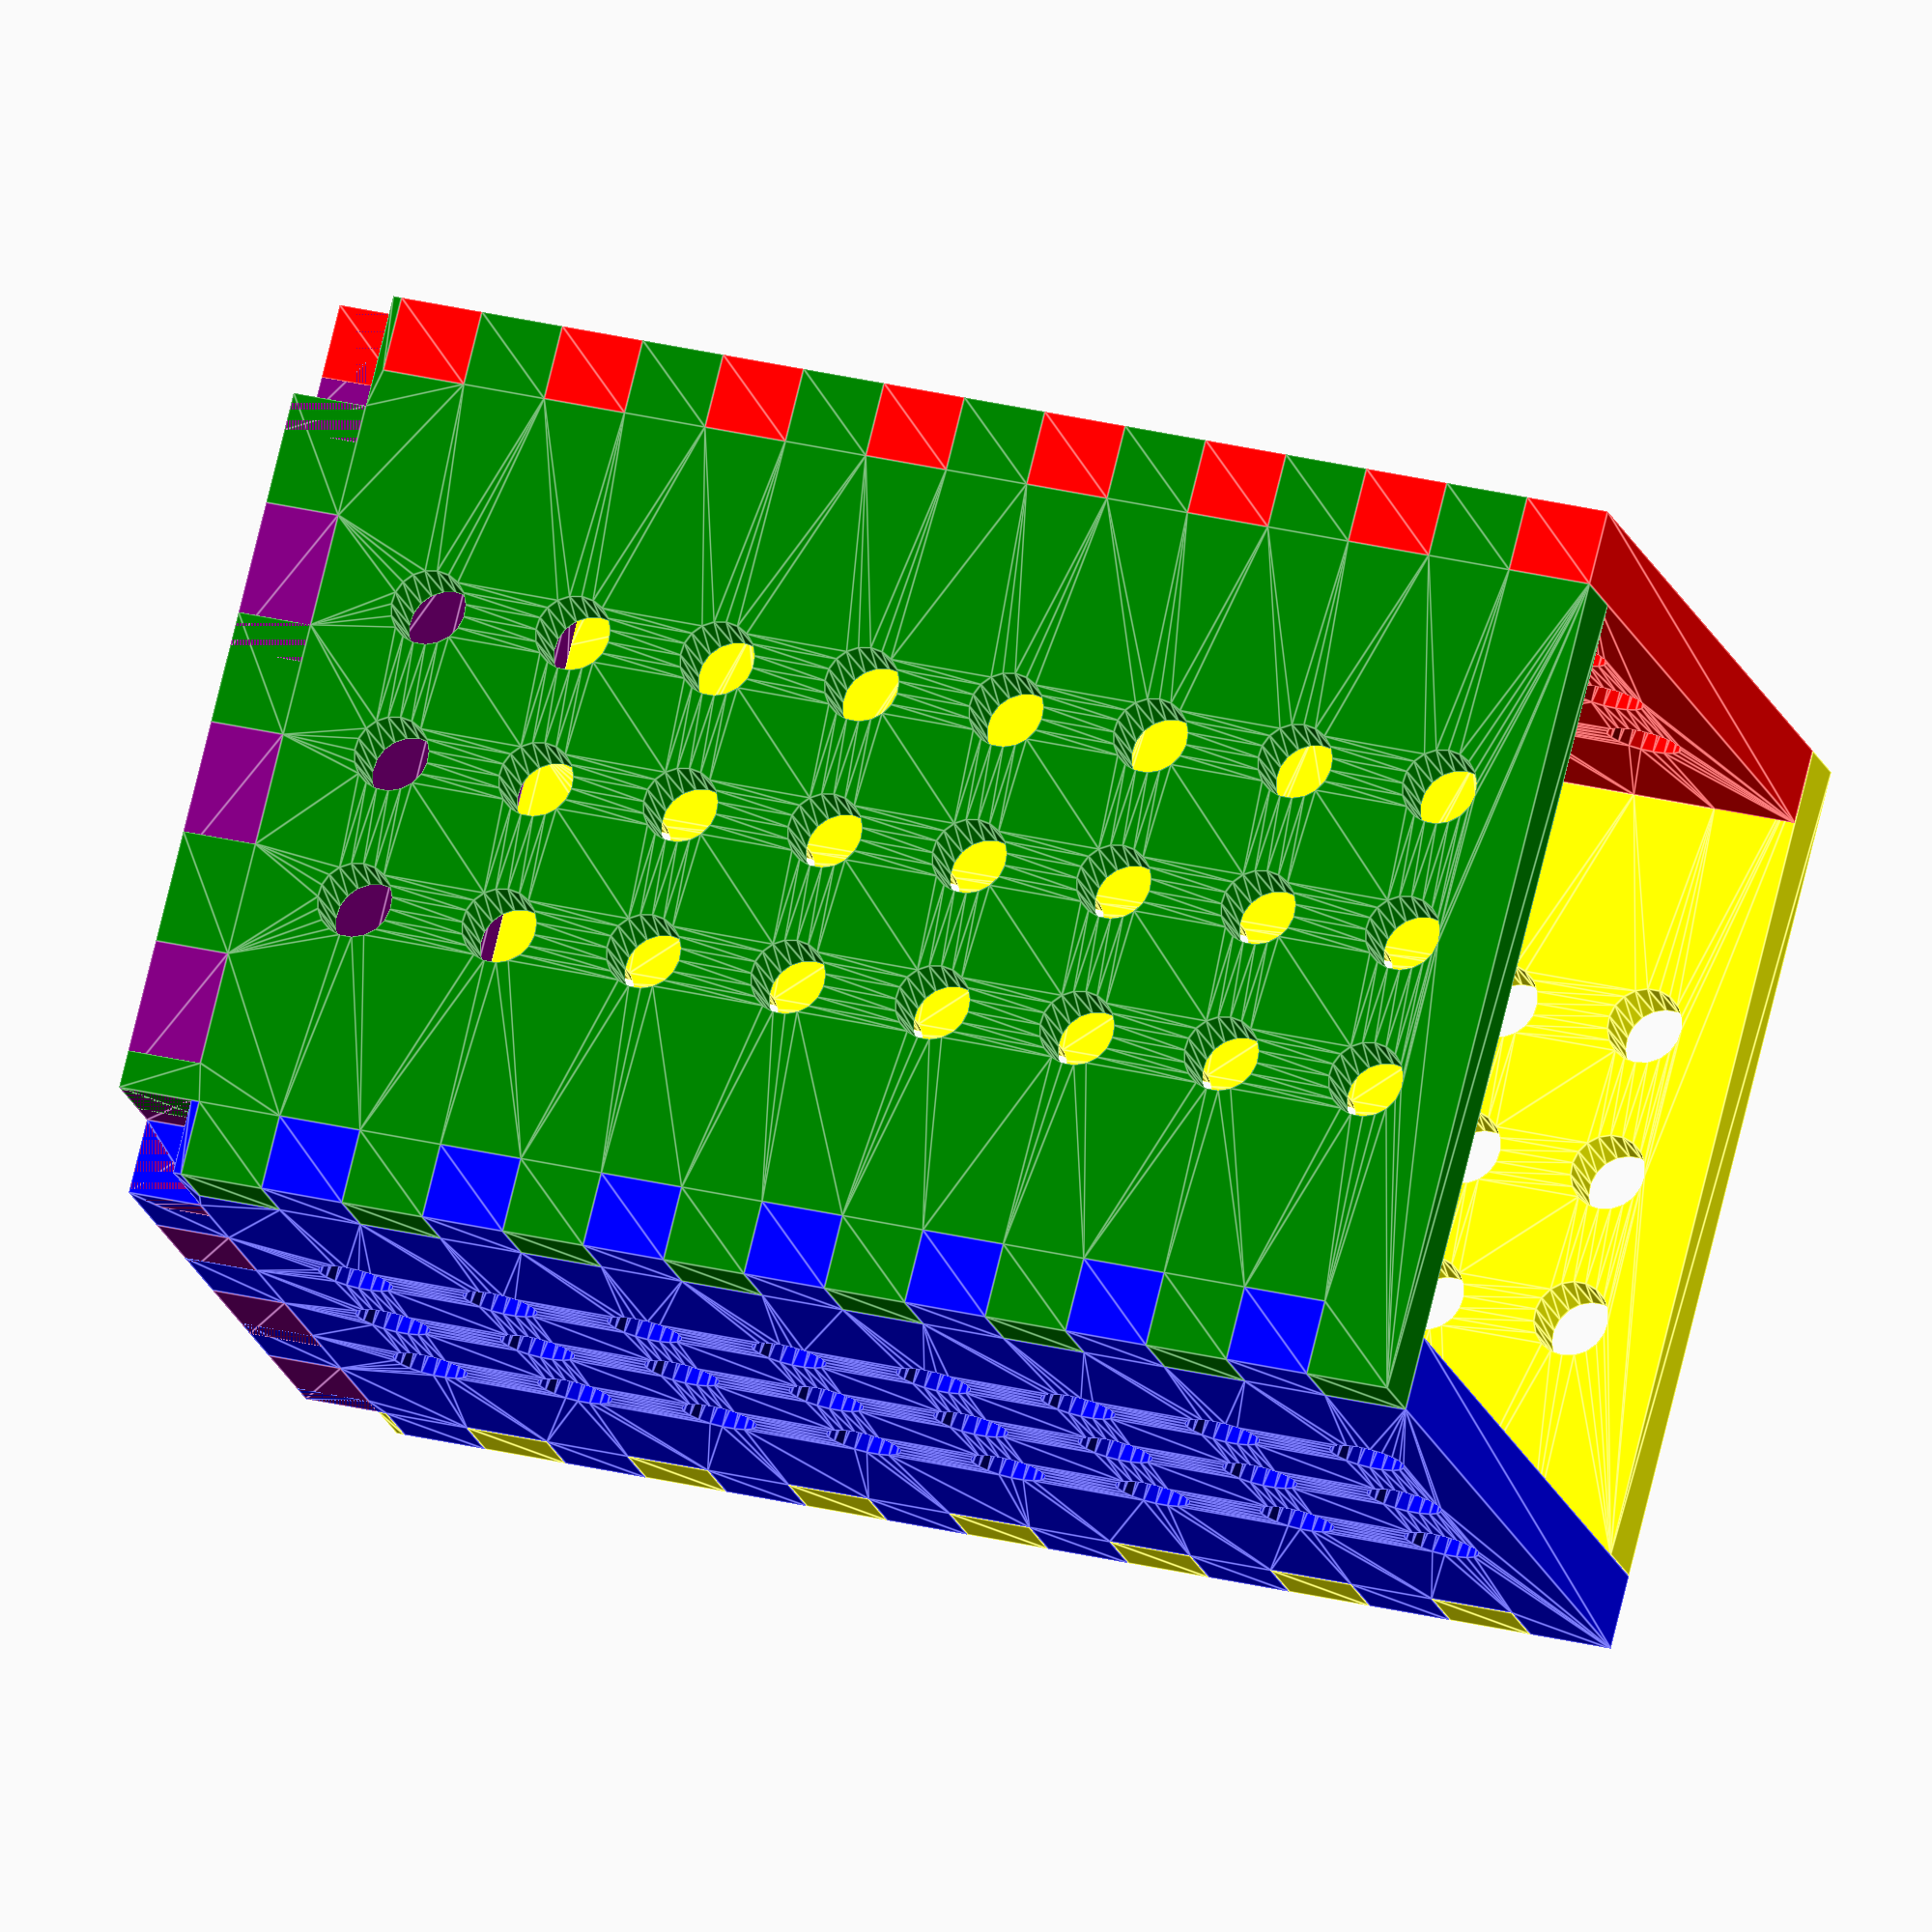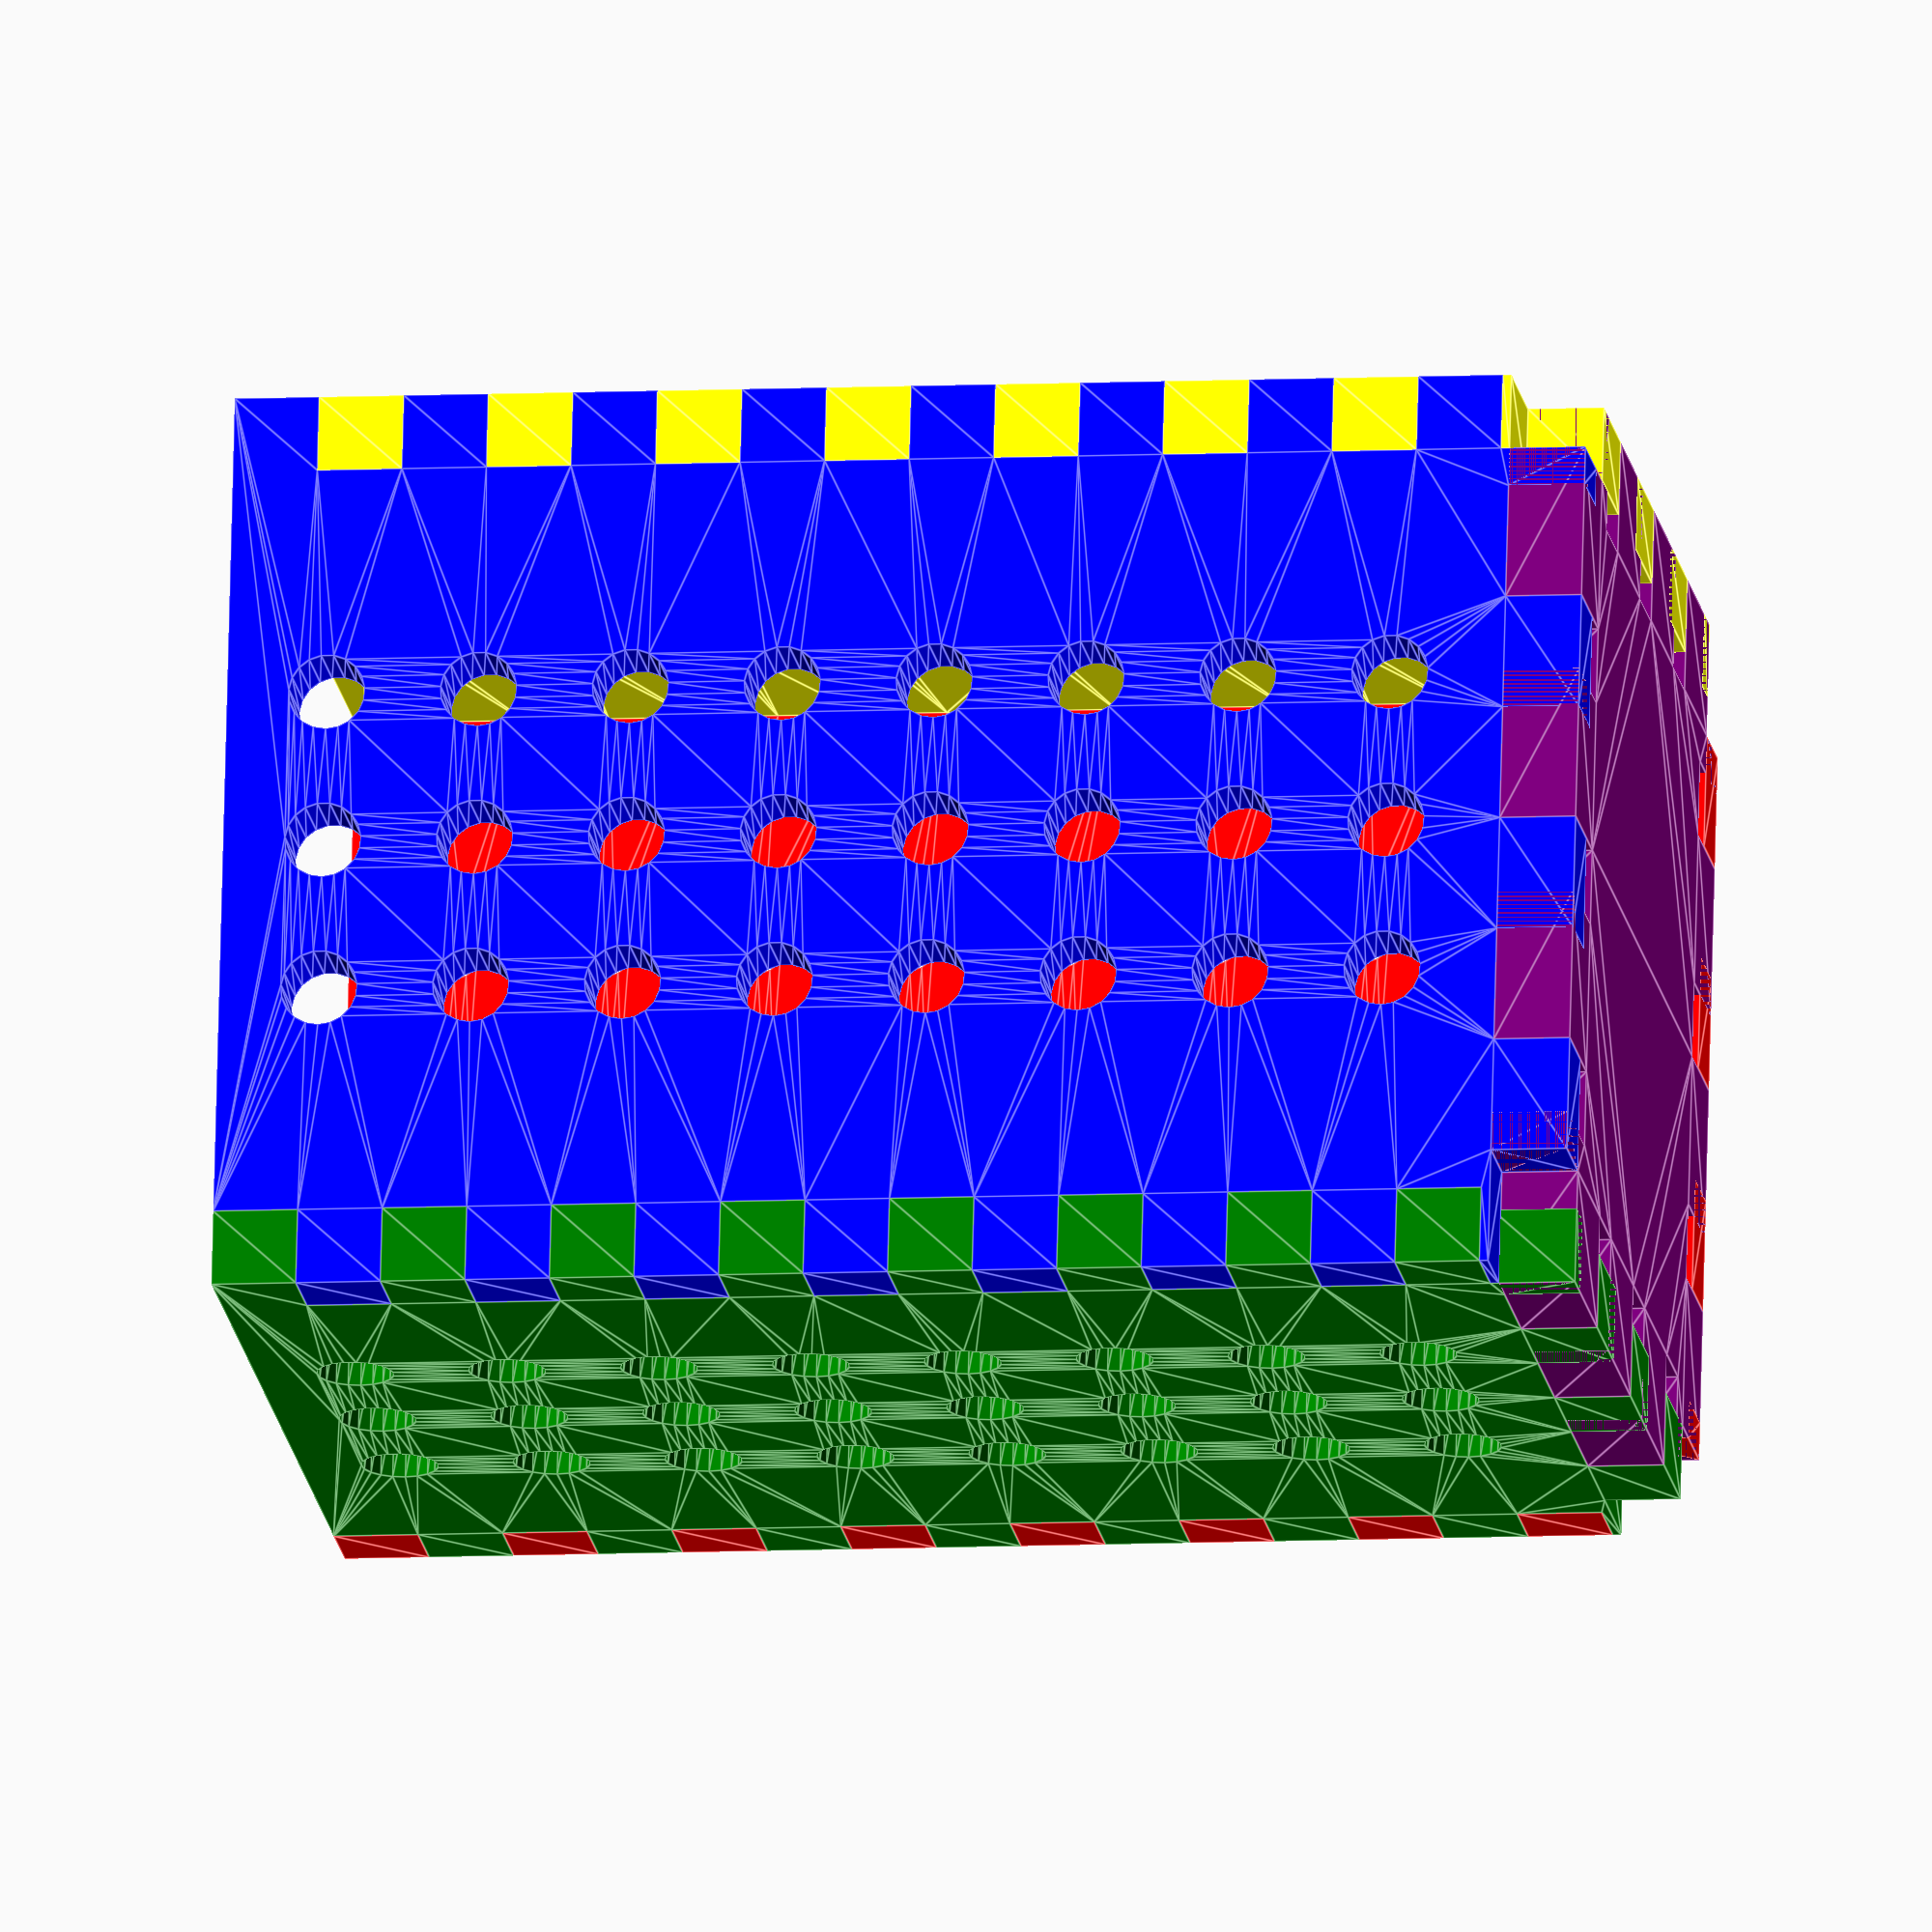
<openscad>
blank_length = 1000;
blank_width = 145;

width = blank_width;
height = (blank_length - blank_width) / 4;
thickness = 12;

side_tabs = 8;
side_tab_height = height / (2 * side_tabs);

base_tabs = 4;
base_tab_length = width / (2 * base_tabs);

vent_hole_base = 30;
vent_hole_rows = 12;
vent_hole_size = 12;
vent_hole_columns = 7;
vent_hole_column_spacing = ((width - (2 * thickness)) / ((vent_hole_columns / 2) - 1) / 2);
echo(vent_hole_column_spacing);
module side(angle) {
     rotate([0, 0, angle])
          translate([-width/2, width/2, 0])
          rotate([90, 0, 0])
          linear_extrude(thickness) {
          difference() {
               square([width, height]);
               for (i = [0: side_tabs - 1]) {
                    translate([0, i * side_tab_height * 2]) square([thickness, side_tab_height]);
                    translate([width - thickness, side_tab_height + i * side_tab_height * 2, ]) square([thickness, side_tab_height]);
               }
               for (i = [0: base_tabs - 1]) {
                    translate([base_tab_length + i * base_tab_length *2, 0]) square([base_tab_length, thickness]);
               }
               for (i = [0: vent_hole_rows - 1]) {
                    for (j = [0: vent_hole_columns/2]) {
                         for (k = [-1 : 1: 1]) {
                              /* echo(i, j, k); */
                              translate([
                                             width/2 + k * vent_hole_column_spacing
                                             ,
                                             vent_hole_base + 2 * i * vent_hole_size
                                             ])
                                   circle(d=vent_hole_size);
                         }
                    }
               }
          }
     }
}

module base() {
     linear_extrude(thickness) {
          difference() {
               translate([-width/2, -width/2]) square([width, width]);
               for (angle = [0: 90: 270]) {
                    rotate(angle) translate([-width/2, -width/2])
                         for (i = [0: base_tabs - 1]) {
                              translate([0, i * 2 * base_tab_length]) square([base_tab_length, thickness]);
                         }
               }
          }
     }
}

module ladle_holder() {
     color("purple") base();
     color("red") side(0);
     color("green") side(90);
     color("blue") side(180);
     color("yellow") side(270);
}

ladle_holder();

</openscad>
<views>
elev=330.5 azim=44.6 roll=289.8 proj=o view=edges
elev=187.3 azim=80.0 roll=81.6 proj=o view=edges
</views>
